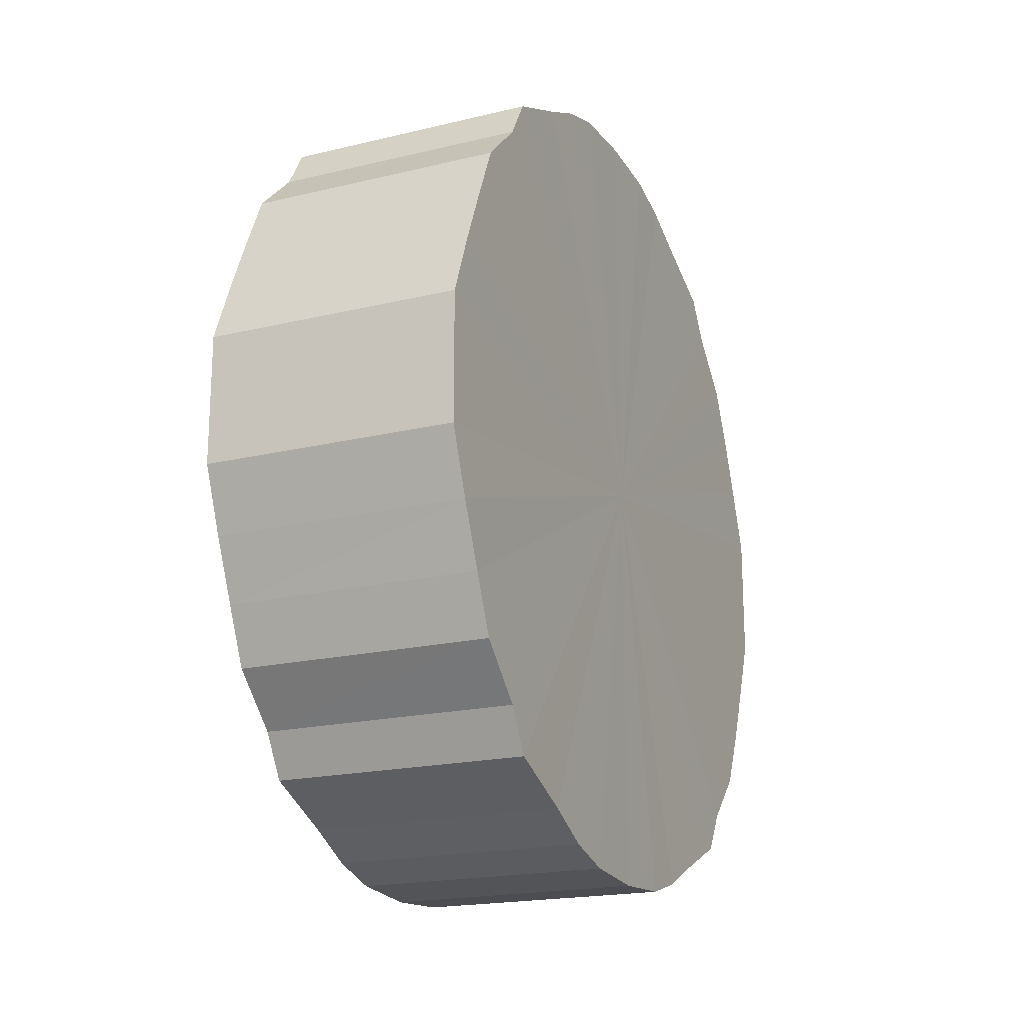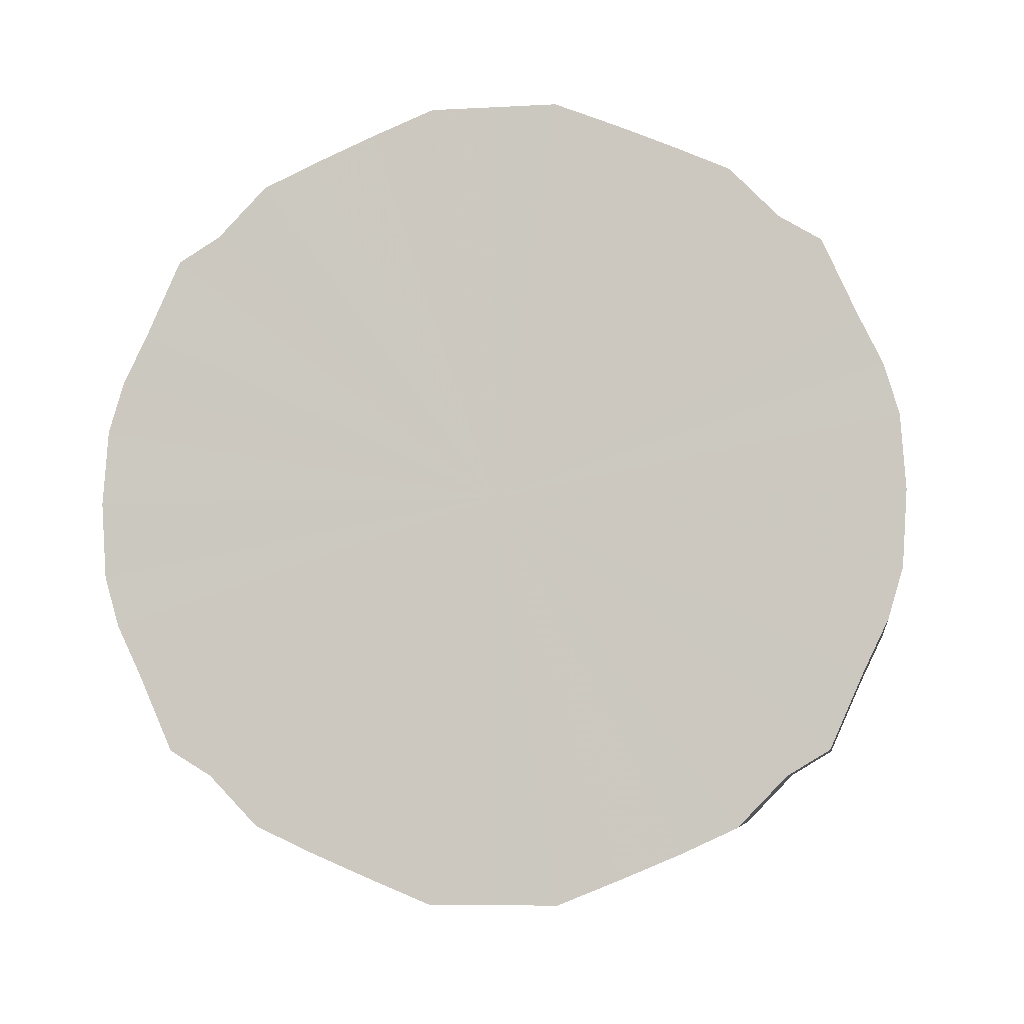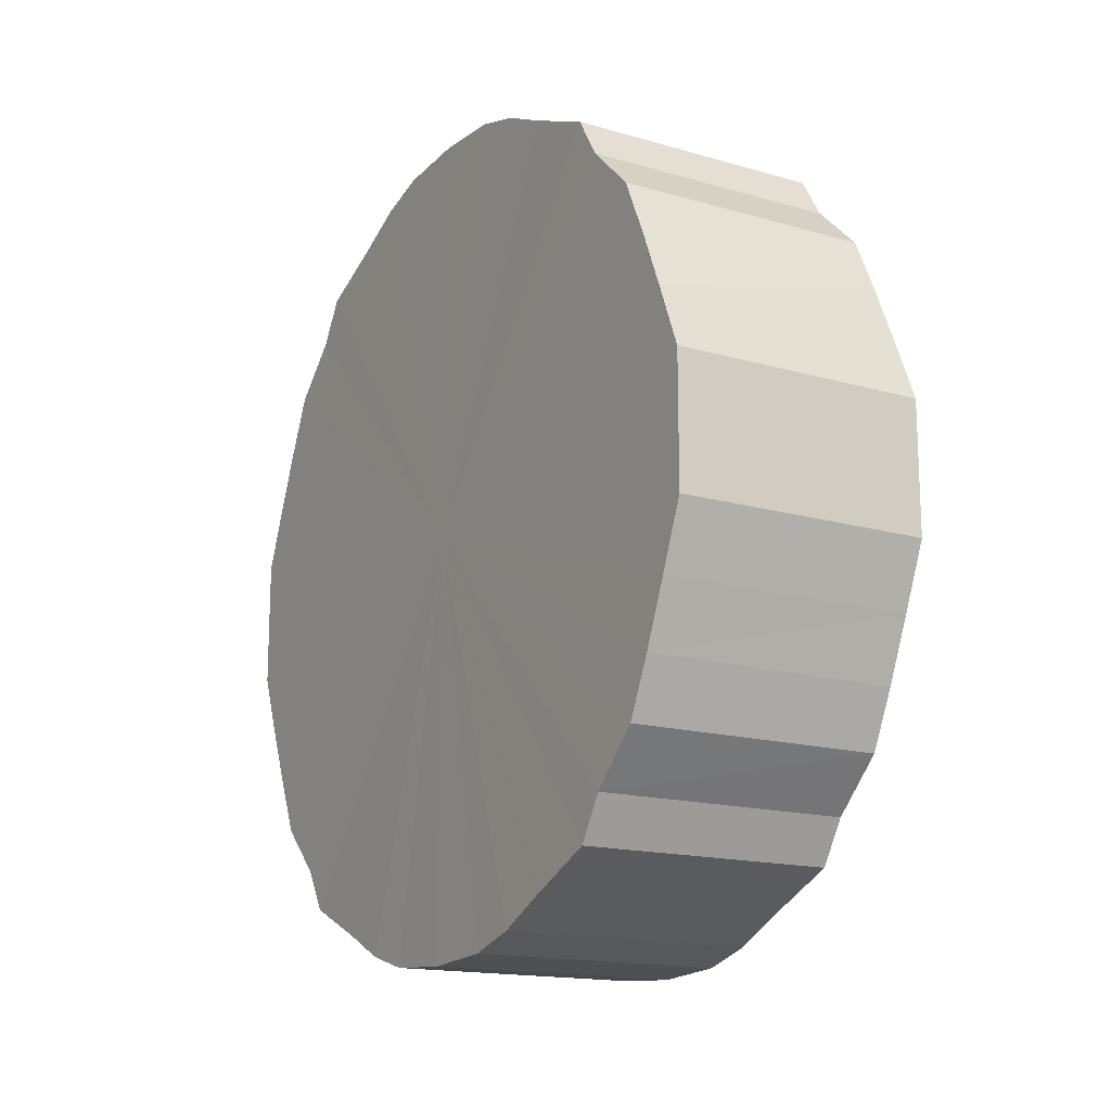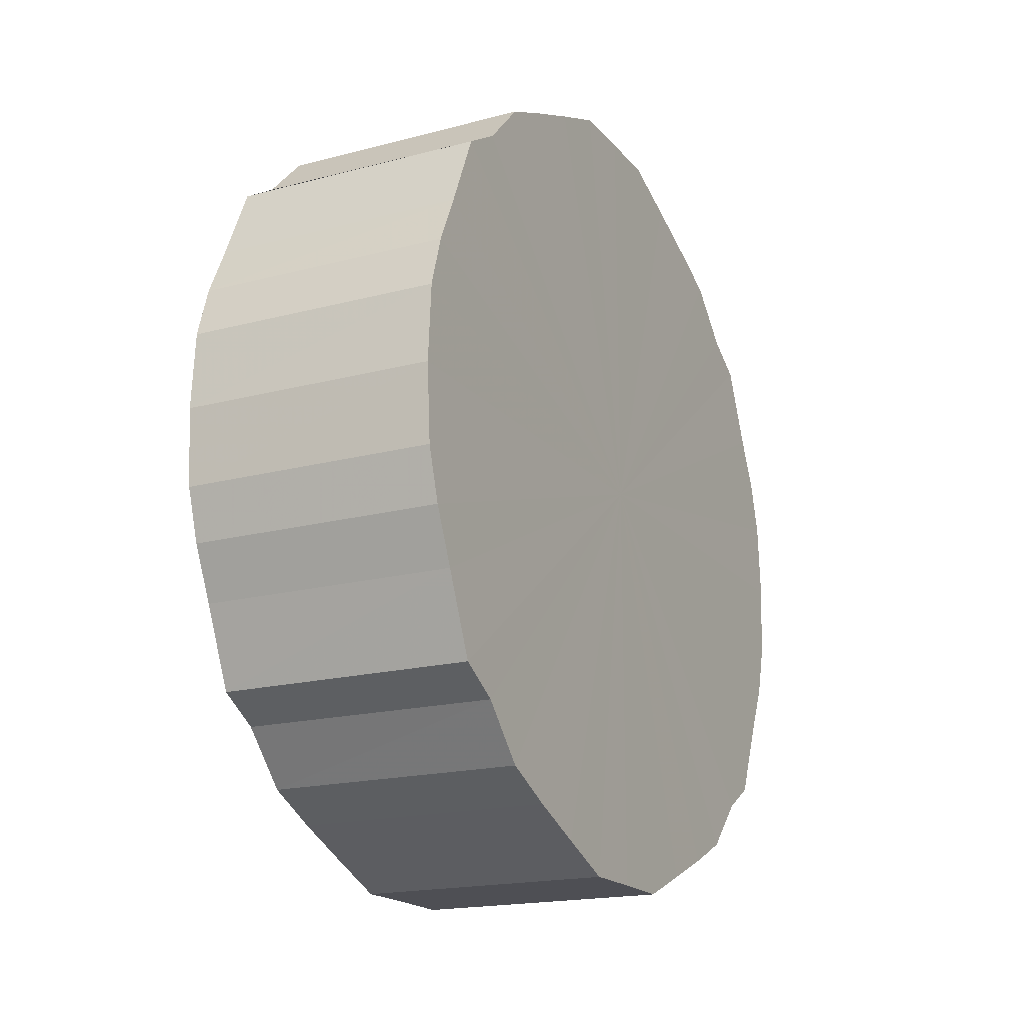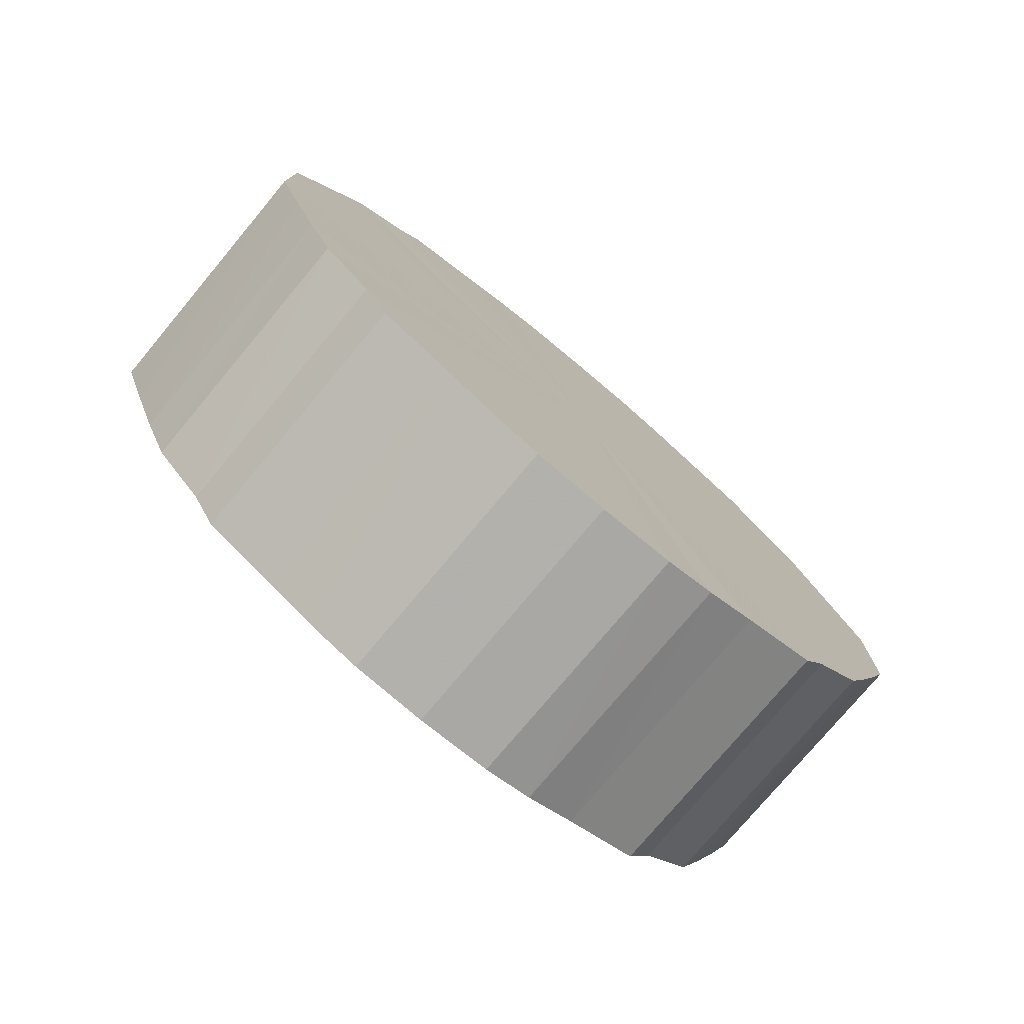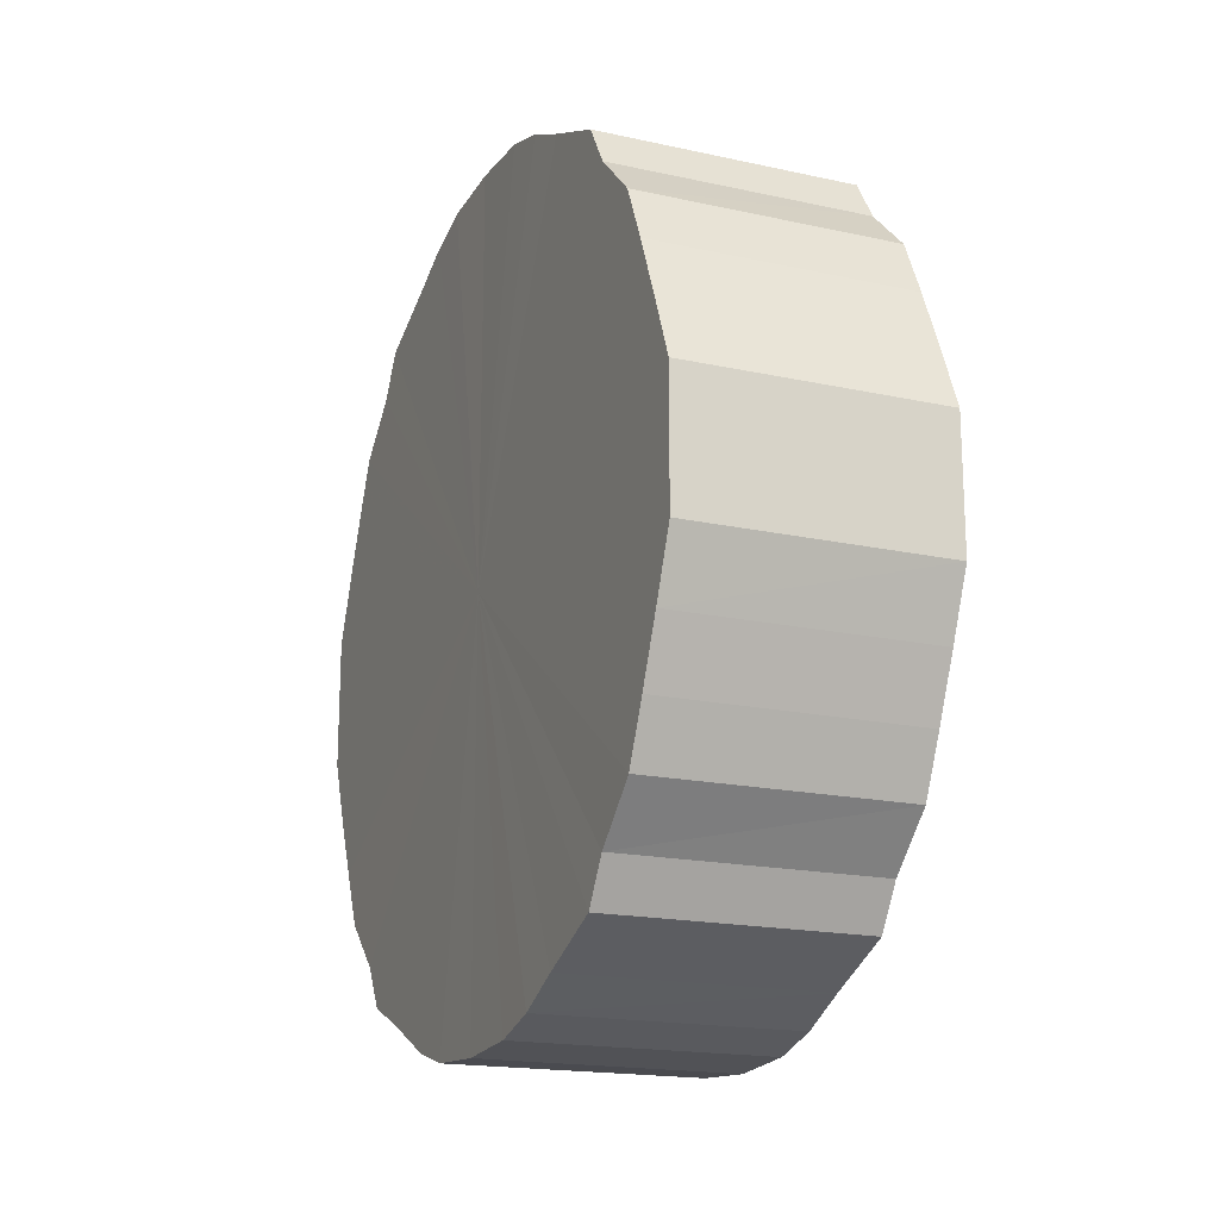
<metadata>
{"format":"obj","ext":"obj","renderer":"f3d","projection":"perspective","resolution":1024,"background":"white","views":[{"elev":-19.3,"azim":24.3,"up":"+Z"},{"elev":-6.8,"azim":-81.4,"up":"+Y"},{"elev":-15.8,"azim":-31.1,"up":"+Z"},{"elev":-18.3,"azim":27.1,"up":"+Y"},{"elev":-77.0,"azim":-129.9,"up":"+Z"},{"elev":-17.8,"azim":-23.4,"up":"+Z"}]}
</metadata>
<code>
o 30823
v 2236 1883 20.31
v 2236 1883 20.34
v 2236 1883 20.31
v 2236 1883 20.36
v 2236 1883 20.34
v 2236 1883 20.29
v 2236 1883 20.29
v 2236 1883 20.39
v 2236 1883 20.36
v 2236 1883 20.26
v 2236 1883 20.26
v 2236 1883 20.41
v 2236 1883 20.39
v 2236 1883 20.24
v 2236 1883 20.24
v 2236 1883 20.43
v 2236 1883 20.41
v 2236 1883 20.22
v 2236 1883 20.22
v 2236 1883 20.44
v 2236 1883 20.43
v 2236 1883 20.2
v 2236 1883 20.2
v 2236 1883 20.46
v 2236 1883 20.44
v 2236 1883 20.18
v 2236 1883 20.18
v 2236 1883 20.47
v 2236 1883 20.46
v 2236 1883 20.17
v 2236 1883 20.17
v 2236 1883 20.47
v 2236 1883 20.47
v 2236 1883 20.16
v 2236 1883 20.16
v 2236 1883 20.47
v 2236 1883 20.47
v 2236 1883 20.15
v 2236 1883 20.15
v 2236 1883 20.47
v 2236 1883 20.47
v 2236 1883 20.15
v 2236 1883 20.15
v 2236 1883 20.47
v 2236 1883 20.47
v 2236 1883 20.15
v 2236 1883 20.15
v 2236 1883 20.46
v 2236 1883 20.47
v 2236 1883 20.16
v 2236 1883 20.16
v 2236 1883 20.44
v 2236 1883 20.46
v 2236 1883 20.17
v 2236 1883 20.17
v 2236 1883 20.43
v 2236 1883 20.44
v 2236 1883 20.18
v 2236 1883 20.18
v 2236 1883 20.41
v 2236 1883 20.43
v 2236 1883 20.2
v 2236 1883 20.2
v 2236 1883 20.39
v 2236 1883 20.41
v 2236 1883 20.22
v 2236 1883 20.22
v 2236 1883 20.36
v 2236 1883 20.39
v 2236 1883 20.24
v 2236 1883 20.24
v 2236 1883 20.34
v 2236 1883 20.36
v 2236 1883 20.26
v 2236 1883 20.26
v 2236 1883 20.31
v 2236 1883 20.34
v 2236 1883 20.29
v 2236 1883 20.29
v 2236 1883 20.31
v 2236 1883 20.31
v 2236 1883 20.34
v 2236 1883 20.34
v 2236 1883 20.36
v 2236 1883 20.36
v 2236 1883 20.29
v 2236 1883 20.31
v 2236 1883 20.26
v 2236 1883 20.29
v 2236 1883 20.39
v 2236 1883 20.39
v 2236 1883 20.24
v 2236 1883 20.26
v 2236 1883 20.22
v 2236 1883 20.24
v 2236 1883 20.41
v 2236 1883 20.41
v 2236 1883 20.2
v 2236 1883 20.22
v 2236 1883 20.18
v 2236 1883 20.2
v 2236 1883 20.43
v 2236 1883 20.43
v 2236 1883 20.17
v 2236 1883 20.18
v 2236 1883 20.16
v 2236 1883 20.17
v 2236 1883 20.44
v 2236 1883 20.44
v 2236 1883 20.15
v 2236 1883 20.16
v 2236 1883 20.15
v 2236 1883 20.15
v 2236 1883 20.46
v 2236 1883 20.46
v 2236 1883 20.15
v 2236 1883 20.15
v 2236 1883 20.16
v 2236 1883 20.15
v 2236 1883 20.47
v 2236 1883 20.47
v 2236 1883 20.17
v 2236 1883 20.16
v 2236 1883 20.18
v 2236 1883 20.17
v 2236 1883 20.47
v 2236 1883 20.47
v 2236 1883 20.2
v 2236 1883 20.18
v 2236 1883 20.22
v 2236 1883 20.2
v 2236 1883 20.47
v 2236 1883 20.47
v 2236 1883 20.24
v 2236 1883 20.22
v 2236 1883 20.26
v 2236 1883 20.24
v 2236 1883 20.47
v 2236 1883 20.47
v 2236 1883 20.29
v 2236 1883 20.26
v 2236 1883 20.31
v 2236 1883 20.29
v 2236 1883 20.47
v 2236 1883 20.47
v 2236 1883 20.34
v 2236 1883 20.31
v 2236 1883 20.36
v 2236 1883 20.34
v 2236 1883 20.46
v 2236 1883 20.46
v 2236 1883 20.39
v 2236 1883 20.36
v 2236 1883 20.41
v 2236 1883 20.39
v 2236 1883 20.44
v 2236 1883 20.44
v 2236 1883 20.43
v 2236 1883 20.41
v 2236 1883 20.43
v 2236 1883 20.31
v 2236 1883 20.34
v 2236 1883 20.31
v 2236 1883 20.36
v 2236 1883 20.29
v 2236 1883 20.39
v 2236 1883 20.26
v 2236 1883 20.41
v 2236 1883 20.24
v 2236 1883 20.43
v 2236 1883 20.22
v 2236 1883 20.44
v 2236 1883 20.2
v 2236 1883 20.46
v 2236 1883 20.18
v 2236 1883 20.47
v 2236 1883 20.17
v 2236 1883 20.47
v 2236 1883 20.16
v 2236 1883 20.47
v 2236 1883 20.15
v 2236 1883 20.47
v 2236 1883 20.15
v 2236 1883 20.47
v 2236 1883 20.15
v 2236 1883 20.46
v 2236 1883 20.16
v 2236 1883 20.44
v 2236 1883 20.17
v 2236 1883 20.43
v 2236 1883 20.18
v 2236 1883 20.41
v 2236 1883 20.2
v 2236 1883 20.39
v 2236 1883 20.22
v 2236 1883 20.36
v 2236 1883 20.24
v 2236 1883 20.34
v 2236 1883 20.26
v 2236 1883 20.31
v 2236 1883 20.29
v 2236 1883 20.31
v 2236 1883 20.31
v 2236 1883 20.34
v 2236 1883 20.29
v 2236 1883 20.36
v 2236 1883 20.26
v 2236 1883 20.39
v 2236 1883 20.24
v 2236 1883 20.41
v 2236 1883 20.22
v 2236 1883 20.43
v 2236 1883 20.2
v 2236 1883 20.44
v 2236 1883 20.18
v 2236 1883 20.46
v 2236 1883 20.17
v 2236 1883 20.47
v 2236 1883 20.16
v 2236 1883 20.47
v 2236 1883 20.15
v 2236 1883 20.47
v 2236 1883 20.15
v 2236 1883 20.47
v 2236 1883 20.15
v 2236 1883 20.47
v 2236 1883 20.16
v 2236 1883 20.46
v 2236 1883 20.17
v 2236 1883 20.44
v 2236 1883 20.18
v 2236 1883 20.43
v 2236 1883 20.2
v 2236 1883 20.41
v 2236 1883 20.22
v 2236 1883 20.39
v 2236 1883 20.24
v 2236 1883 20.36
v 2236 1883 20.26
v 2236 1883 20.34
v 2236 1883 20.29
v 2236 1883 20.31
f 1 2 3
f 2 4 5
f 6 1 7
f 4 8 9
f 10 6 11
f 8 12 13
f 14 10 15
f 12 16 17
f 18 14 19
f 16 20 21
f 22 18 23
f 20 24 25
f 26 22 27
f 24 28 29
f 30 26 31
f 28 32 33
f 34 30 35
f 32 36 37
f 38 34 39
f 36 40 41
f 42 38 43
f 40 44 45
f 46 42 47
f 44 48 49
f 50 46 51
f 48 52 53
f 54 50 55
f 52 56 57
f 58 54 59
f 56 60 61
f 62 58 63
f 60 64 65
f 66 62 67
f 64 68 69
f 70 66 71
f 68 72 73
f 74 70 75
f 72 76 77
f 78 74 79
f 76 78 80
f 81 82 83
f 83 84 85
f 86 87 81
f 88 89 86
f 85 90 91
f 92 93 88
f 94 95 92
f 91 96 97
f 98 99 94
f 100 101 98
f 97 102 103
f 104 105 100
f 106 107 104
f 103 108 109
f 110 111 106
f 112 113 110
f 109 114 115
f 116 117 112
f 118 119 116
f 115 120 121
f 122 123 118
f 124 125 122
f 121 126 127
f 128 129 124
f 130 131 128
f 127 132 133
f 134 135 130
f 136 137 134
f 133 138 139
f 140 141 136
f 142 143 140
f 139 144 145
f 146 147 142
f 148 149 146
f 145 150 151
f 152 153 148
f 154 155 152
f 151 156 157
f 158 159 154
f 157 160 158
f 161 162 163
f 161 164 162
f 161 163 165
f 161 166 164
f 161 165 167
f 161 168 166
f 161 167 169
f 161 170 168
f 161 169 171
f 161 172 170
f 161 171 173
f 161 174 172
f 161 173 175
f 161 176 174
f 161 175 177
f 161 178 176
f 161 177 179
f 161 180 178
f 161 179 181
f 161 182 180
f 161 181 183
f 161 184 182
f 161 183 185
f 161 186 184
f 161 185 187
f 161 188 186
f 161 187 189
f 161 190 188
f 161 189 191
f 161 192 190
f 161 191 193
f 161 194 192
f 161 193 195
f 161 196 194
f 161 195 197
f 161 198 196
f 161 197 199
f 161 200 198
f 161 199 201
f 161 201 200
f 202 203 204
f 202 205 203
f 202 204 206
f 202 207 205
f 202 206 208
f 202 209 207
f 202 208 210
f 202 211 209
f 202 210 212
f 202 213 211
f 202 212 214
f 202 215 213
f 202 214 216
f 202 217 215
f 202 216 218
f 202 219 217
f 202 218 220
f 202 221 219
f 202 220 222
f 202 223 221
f 202 222 224
f 202 225 223
f 202 224 226
f 202 227 225
f 202 226 228
f 202 229 227
f 202 228 230
f 202 231 229
f 202 230 232
f 202 233 231
f 202 232 234
f 202 235 233
f 202 234 236
f 202 237 235
f 202 236 238
f 202 239 237
f 202 238 240
f 202 241 239
f 202 240 242
f 202 242 241

</code>
